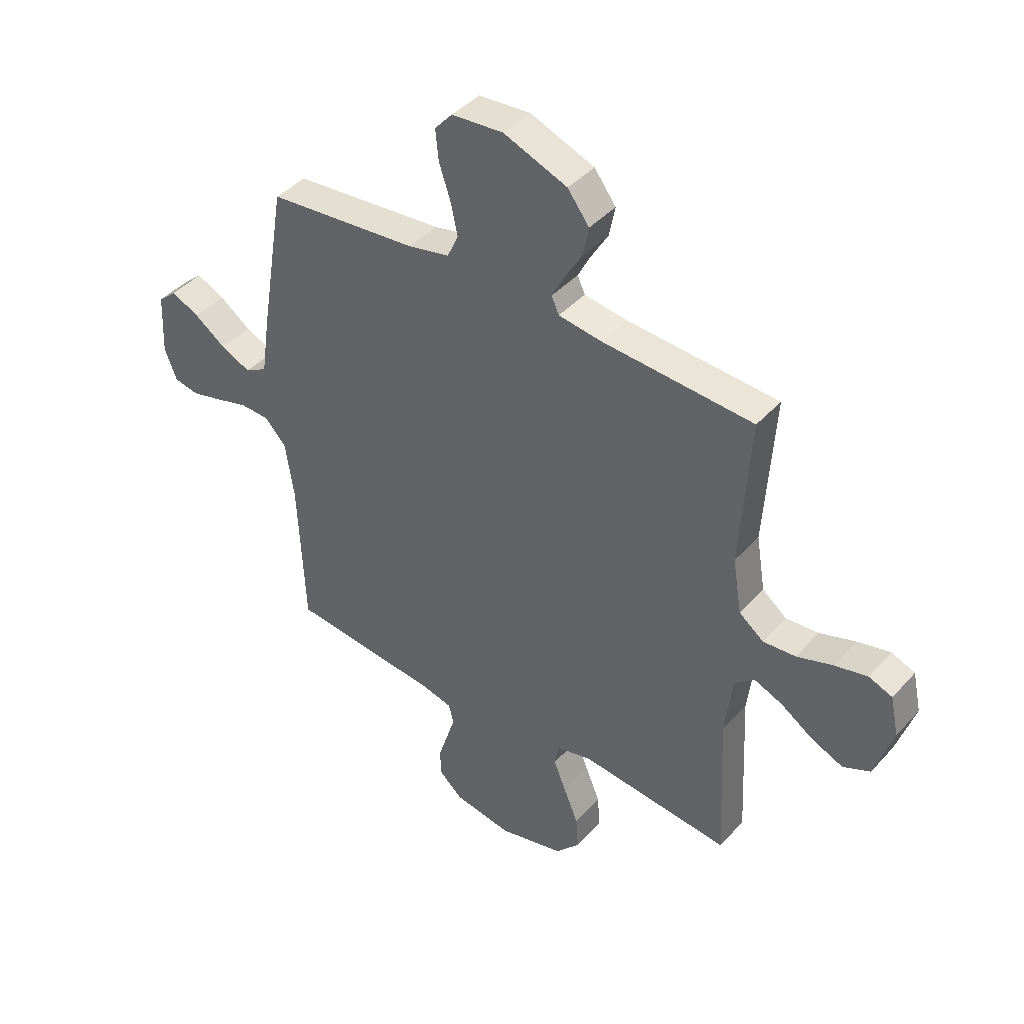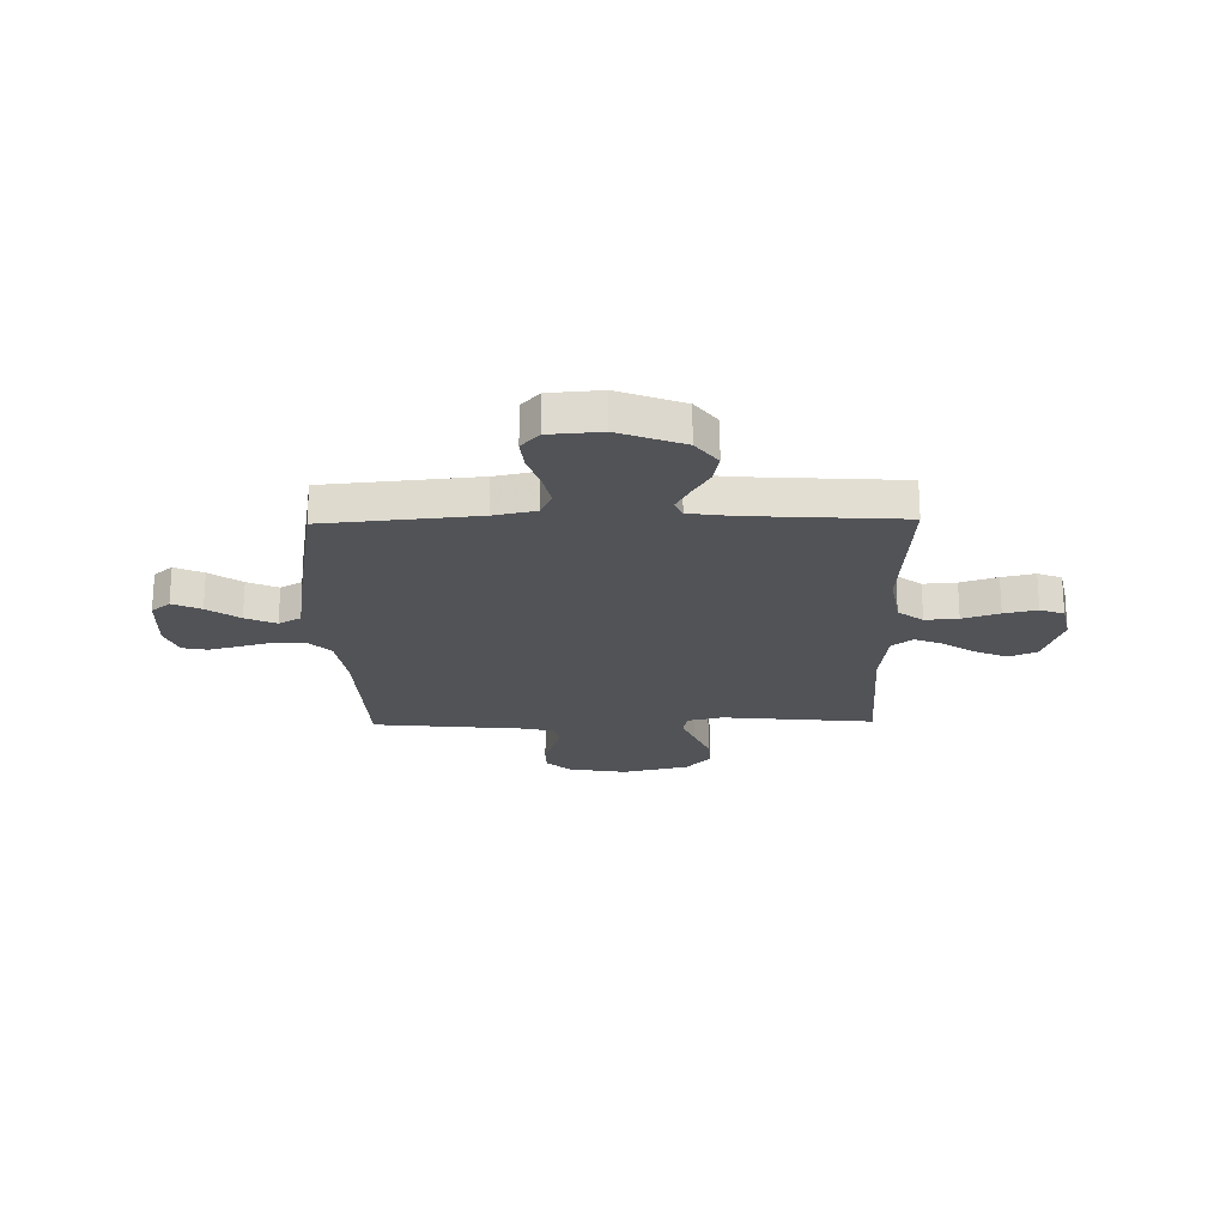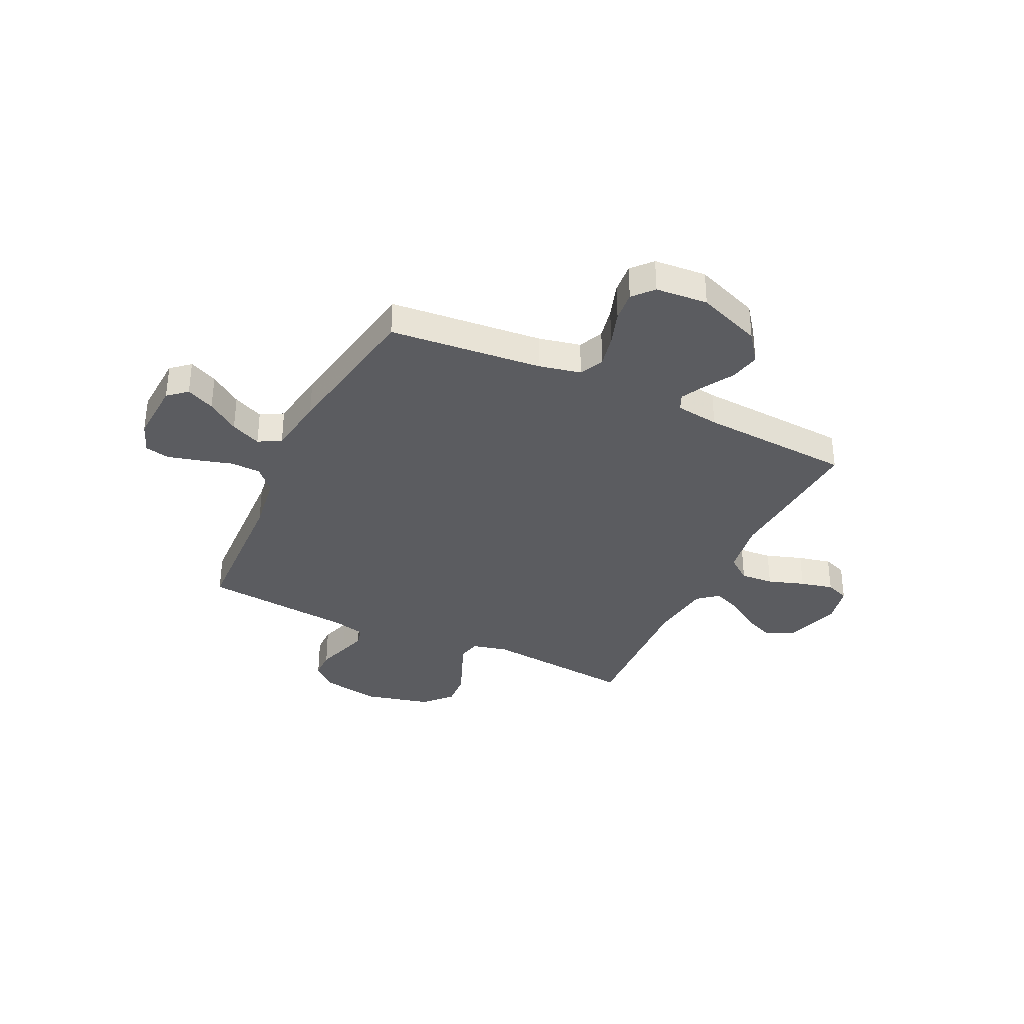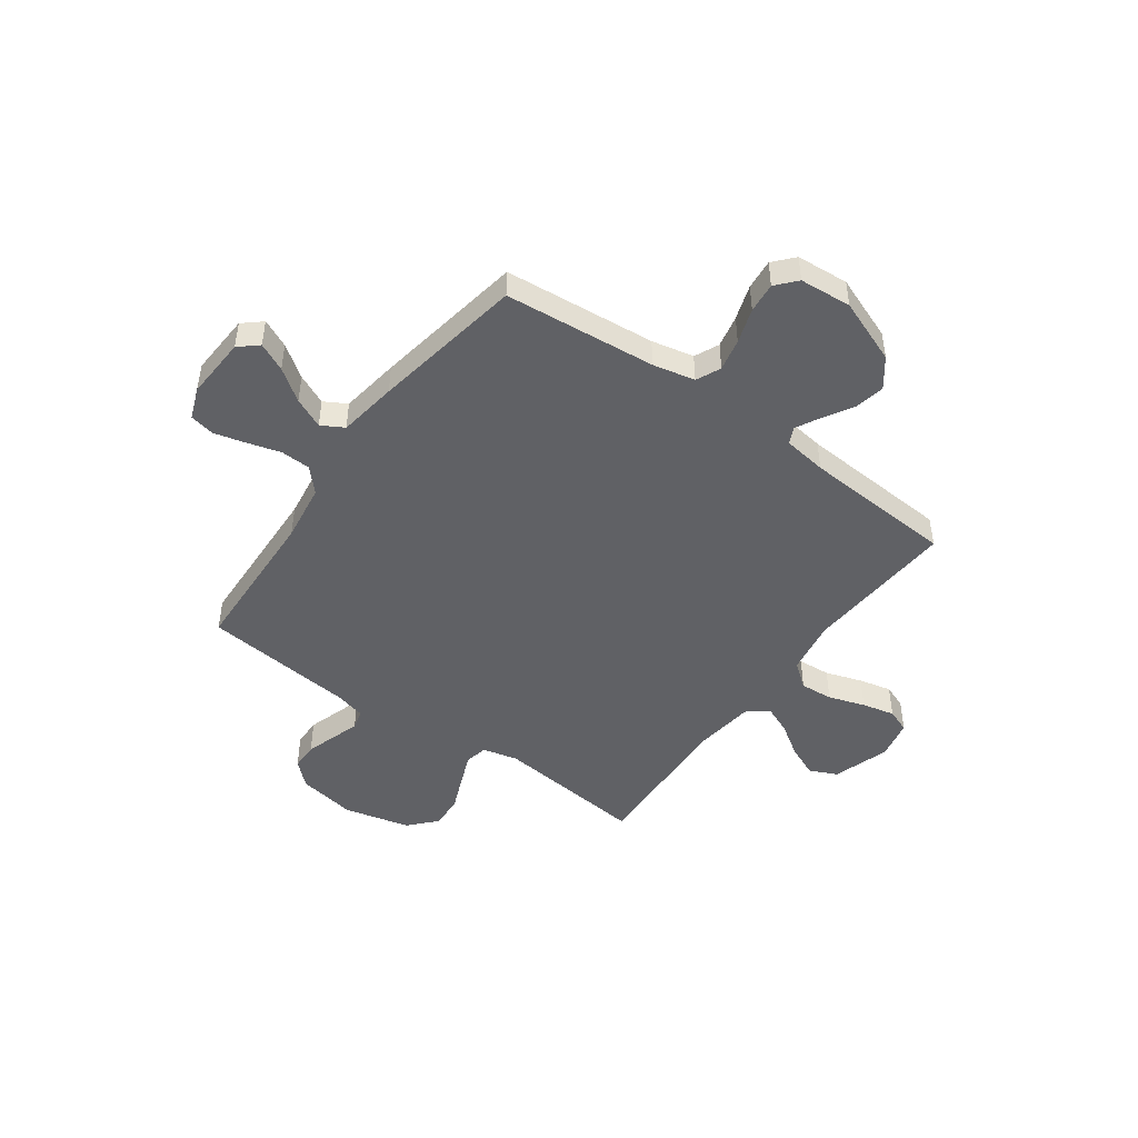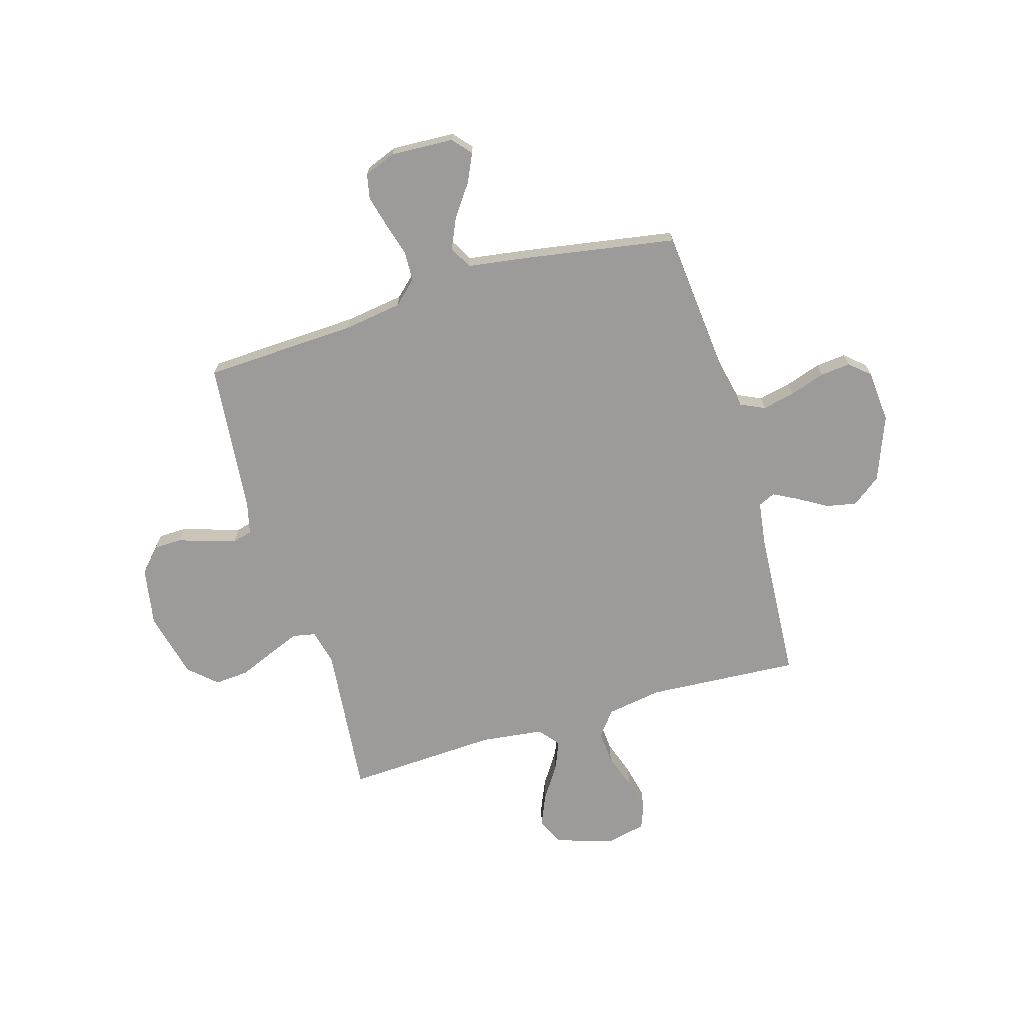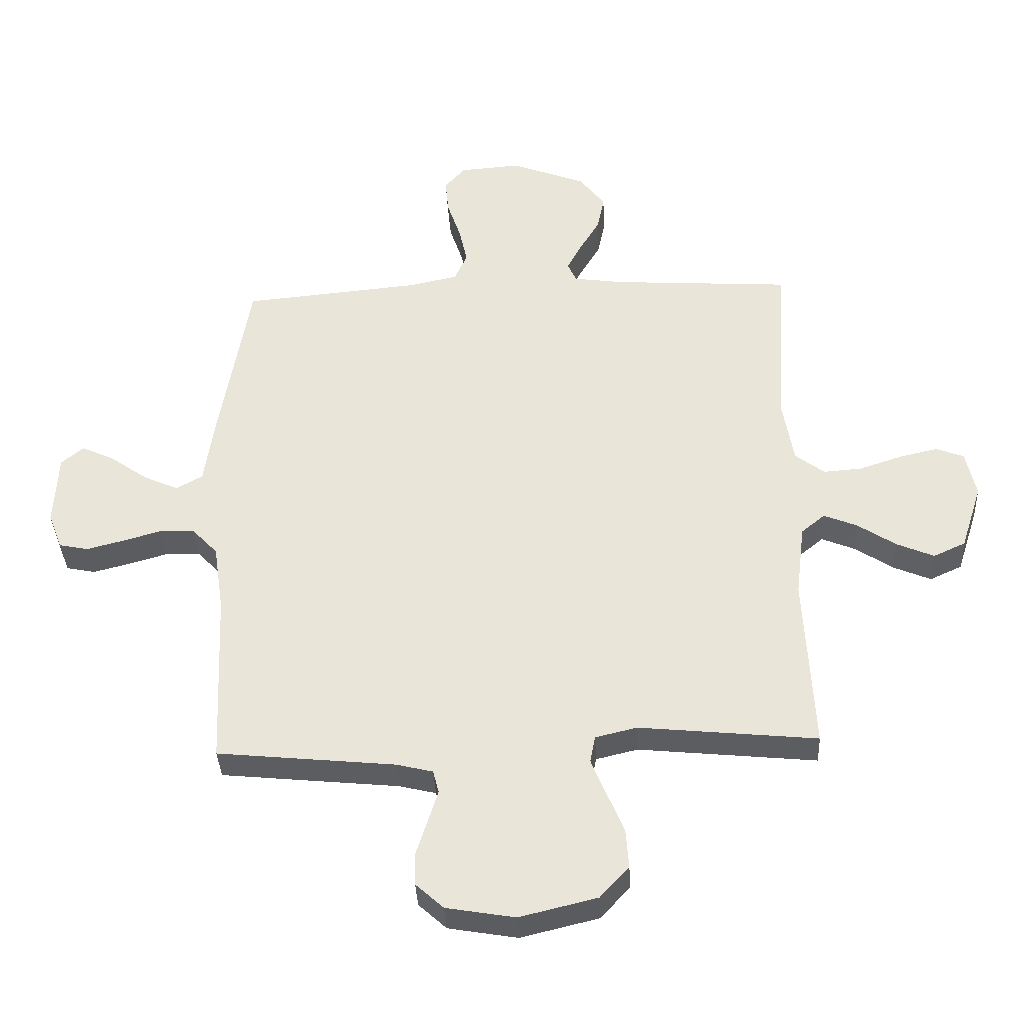
<metadata>
{"format":"obj","ext":"obj","renderer":"f3d","projection":"perspective","resolution":1024,"background":"white","views":[{"elev":42.0,"azim":38.0,"up":"+Z"},{"elev":-21.7,"azim":1.1,"up":"+Y"},{"elev":-34.7,"azim":-25.6,"up":"+Y"},{"elev":-47.1,"azim":-35.9,"up":"+Y"},{"elev":-69.8,"azim":-73.5,"up":"+Y"},{"elev":-36.7,"azim":2.7,"up":"+Z"}]}
</metadata>
<code>
v -0.5 0.07 0.5
v -0.2 0.07 0.528
v -0.117 0.07 0.546
v -0.095 0.07 0.594
v -0.109 0.07 0.658
v -0.132 0.07 0.727
v -0.138 0.07 0.787
v -0.103 0.07 0.827
v 0 0.07 0.835
v 0.127 0.07 0.786
v 0.17 0.07 0.729
v 0.158 0.07 0.669
v 0.124 0.07 0.612
v 0.099 0.07 0.564
v 0.114 0.07 0.531
v 0.2 0.07 0.519
v 0.5 0.07 0.5
v 0.481 0.07 0.2
v 0.499 0.07 0.091
v 0.548 0.07 0.053
v 0.613 0.07 0.058
v 0.685 0.07 0.082
v 0.75 0.07 0.097
v 0.797 0.07 0.079
v 0.814 0.07 0
v 0.778 0.07 -0.112
v 0.724 0.07 -0.137
v 0.661 0.07 -0.11
v 0.596 0.07 -0.067
v 0.54 0.07 -0.044
v 0.5 0.07 -0.077
v 0.485 0.07 -0.2
v 0.5 0.07 -0.5
v 0.2 0.07 -0.47
v 0.13 0.07 -0.487
v 0.121 0.07 -0.532
v 0.146 0.07 -0.594
v 0.175 0.07 -0.663
v 0.18 0.07 -0.73
v 0.131 0.07 -0.784
v 0 0.07 -0.816
v -0.116 0.07 -0.796
v -0.163 0.07 -0.753
v -0.164 0.07 -0.698
v -0.145 0.07 -0.638
v -0.128 0.07 -0.584
v -0.138 0.07 -0.545
v -0.2 0.07 -0.53
v -0.5 0.07 -0.5
v -0.513 0.07 -0.2
v -0.53 0.07 -0.085
v -0.573 0.07 -0.039
v -0.632 0.07 -0.037
v -0.698 0.07 -0.056
v -0.76 0.07 -0.072
v -0.809 0.07 -0.062
v -0.833 0.07 0
v -0.827 0.07 0.124
v -0.79 0.07 0.156
v -0.734 0.07 0.13
v -0.671 0.07 0.085
v -0.611 0.07 0.058
v -0.567 0.07 0.083
v -0.55 0.07 0.2
v -0.5 0 0.5
v -0.2 0 0.528
v -0.117 0 0.546
v -0.095 0 0.594
v -0.109 0 0.658
v -0.132 0 0.727
v -0.138 0 0.787
v -0.103 0 0.827
v 0 0 0.835
v 0.127 0 0.786
v 0.17 0 0.729
v 0.158 0 0.669
v 0.124 0 0.612
v 0.099 0 0.564
v 0.114 0 0.531
v 0.2 0 0.519
v 0.5 0 0.5
v 0.481 0 0.2
v 0.499 0 0.091
v 0.548 0 0.053
v 0.613 0 0.058
v 0.685 0 0.082
v 0.75 0 0.097
v 0.797 0 0.079
v 0.814 0 0
v 0.778 0 -0.112
v 0.724 0 -0.137
v 0.661 0 -0.11
v 0.596 0 -0.067
v 0.54 0 -0.044
v 0.5 0 -0.077
v 0.485 0 -0.2
v 0.5 0 -0.5
v 0.2 0 -0.47
v 0.13 0 -0.487
v 0.121 0 -0.532
v 0.146 0 -0.594
v 0.175 0 -0.663
v 0.18 0 -0.73
v 0.131 0 -0.784
v 0 0 -0.816
v -0.116 0 -0.796
v -0.163 0 -0.753
v -0.164 0 -0.698
v -0.145 0 -0.638
v -0.128 0 -0.584
v -0.138 0 -0.545
v -0.2 0 -0.53
v -0.5 0 -0.5
v -0.513 0 -0.2
v -0.53 0 -0.085
v -0.573 0 -0.039
v -0.632 0 -0.037
v -0.698 0 -0.056
v -0.76 0 -0.072
v -0.809 0 -0.062
v -0.833 0 0
v -0.827 0 0.124
v -0.79 0 0.156
v -0.734 0 0.13
v -0.671 0 0.085
v -0.611 0 0.058
v -0.567 0 0.083
v -0.55 0 0.2
f 63 64 1 2
f 58 59 60 61
f 58 61 62
f 57 58 62
f 56 57 62
f 53 54 55 56
f 53 56 62 63
f 48 49 50
f 47 48 50 51
f 42 43 44 45
f 42 45 46
f 41 42 46
f 40 41 46 47
f 37 38 39 40
f 36 37 40 47
f 32 33 34
f 31 32 34 35
f 26 27 28 29
f 26 29 30
f 25 26 30
f 24 25 30
f 21 22 23 24
f 21 24 30
f 20 21 30 31
f 16 17 18
f 15 16 18 19
f 10 11 12 13
f 10 13 14
f 9 10 14
f 8 9 14
f 5 6 7 8
f 4 5 8 14
f 3 4 14 15
f 52 53 63 2
f 35 36 47 51
f 19 20 31 35
f 19 35 51 52
f 15 19 52
f 2 3 15 52
f 66 65 128 127
f 125 124 123 122
f 126 125 122
f 126 122 121
f 126 121 120
f 120 119 118 117
f 127 126 120 117
f 114 113 112
f 115 114 112 111
f 109 108 107 106
f 110 109 106
f 110 106 105
f 111 110 105 104
f 104 103 102 101
f 111 104 101 100
f 98 97 96
f 99 98 96 95
f 93 92 91 90
f 94 93 90
f 94 90 89
f 94 89 88
f 88 87 86 85
f 94 88 85
f 95 94 85 84
f 82 81 80
f 83 82 80 79
f 77 76 75 74
f 78 77 74
f 78 74 73
f 78 73 72
f 72 71 70 69
f 78 72 69 68
f 79 78 68 67
f 66 127 117 116
f 115 111 100 99
f 99 95 84 83
f 116 115 99 83
f 116 83 79
f 116 79 67 66
f 1 65 66 2
f 2 66 67 3
f 3 67 68 4
f 4 68 69 5
f 5 69 70 6
f 6 70 71 7
f 7 71 72 8
f 8 72 73 9
f 9 73 74 10
f 10 74 75 11
f 11 75 76 12
f 12 76 77 13
f 13 77 78 14
f 14 78 79 15
f 15 79 80 16
f 16 80 81 17
f 17 81 82 18
f 18 82 83 19
f 19 83 84 20
f 20 84 85 21
f 21 85 86 22
f 22 86 87 23
f 23 87 88 24
f 24 88 89 25
f 25 89 90 26
f 26 90 91 27
f 27 91 92 28
f 28 92 93 29
f 29 93 94 30
f 30 94 95 31
f 31 95 96 32
f 32 96 97 33
f 33 97 98 34
f 34 98 99 35
f 35 99 100 36
f 36 100 101 37
f 37 101 102 38
f 38 102 103 39
f 39 103 104 40
f 40 104 105 41
f 41 105 106 42
f 42 106 107 43
f 43 107 108 44
f 44 108 109 45
f 45 109 110 46
f 46 110 111 47
f 47 111 112 48
f 48 112 113 49
f 49 113 114 50
f 50 114 115 51
f 51 115 116 52
f 52 116 117 53
f 53 117 118 54
f 54 118 119 55
f 55 119 120 56
f 56 120 121 57
f 57 121 122 58
f 58 122 123 59
f 59 123 124 60
f 60 124 125 61
f 61 125 126 62
f 62 126 127 63
f 63 127 128 64
f 64 128 65 1

</code>
